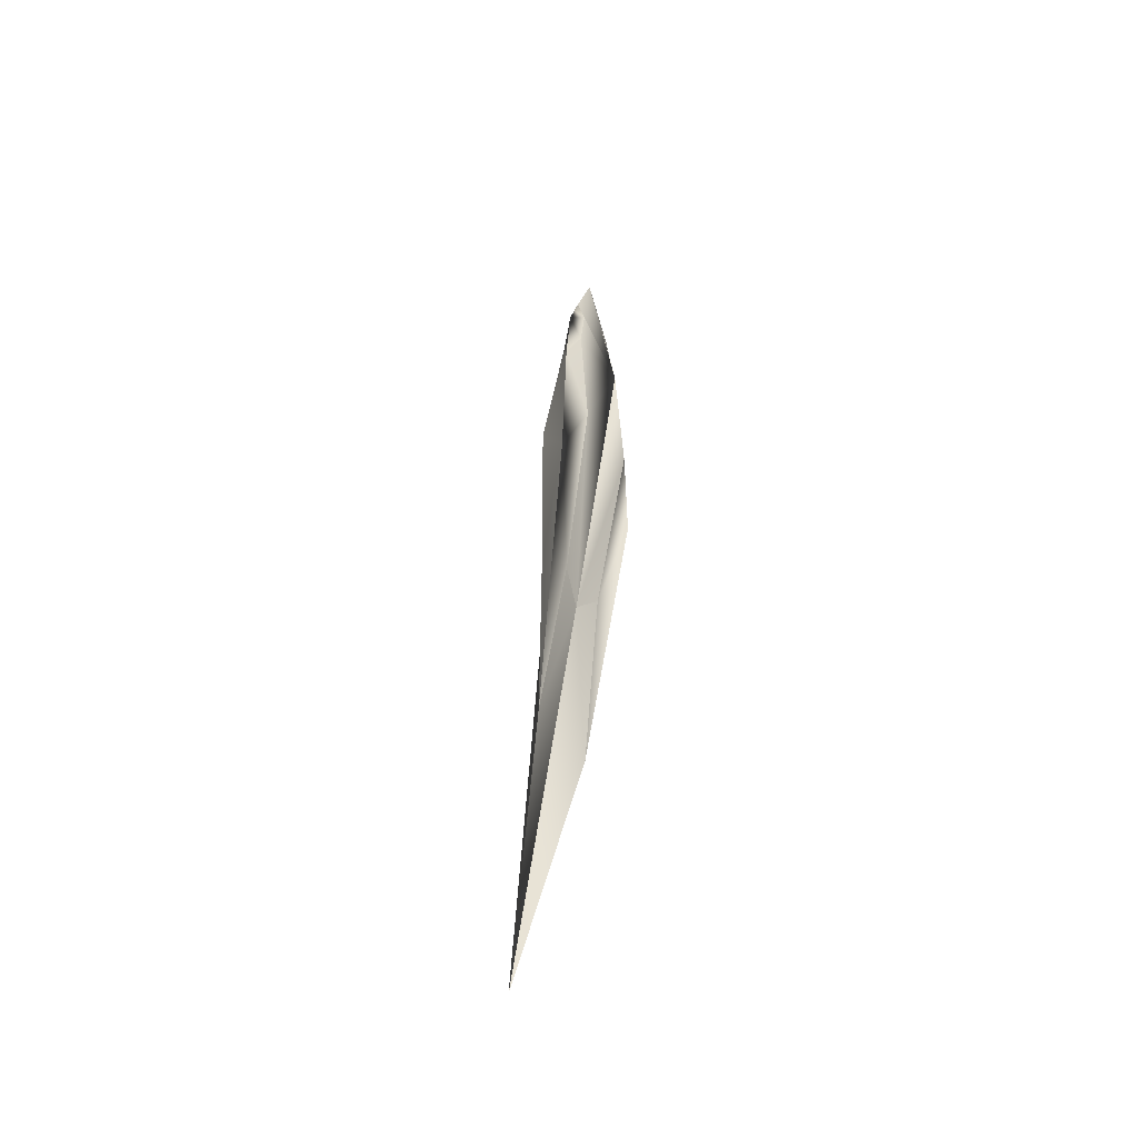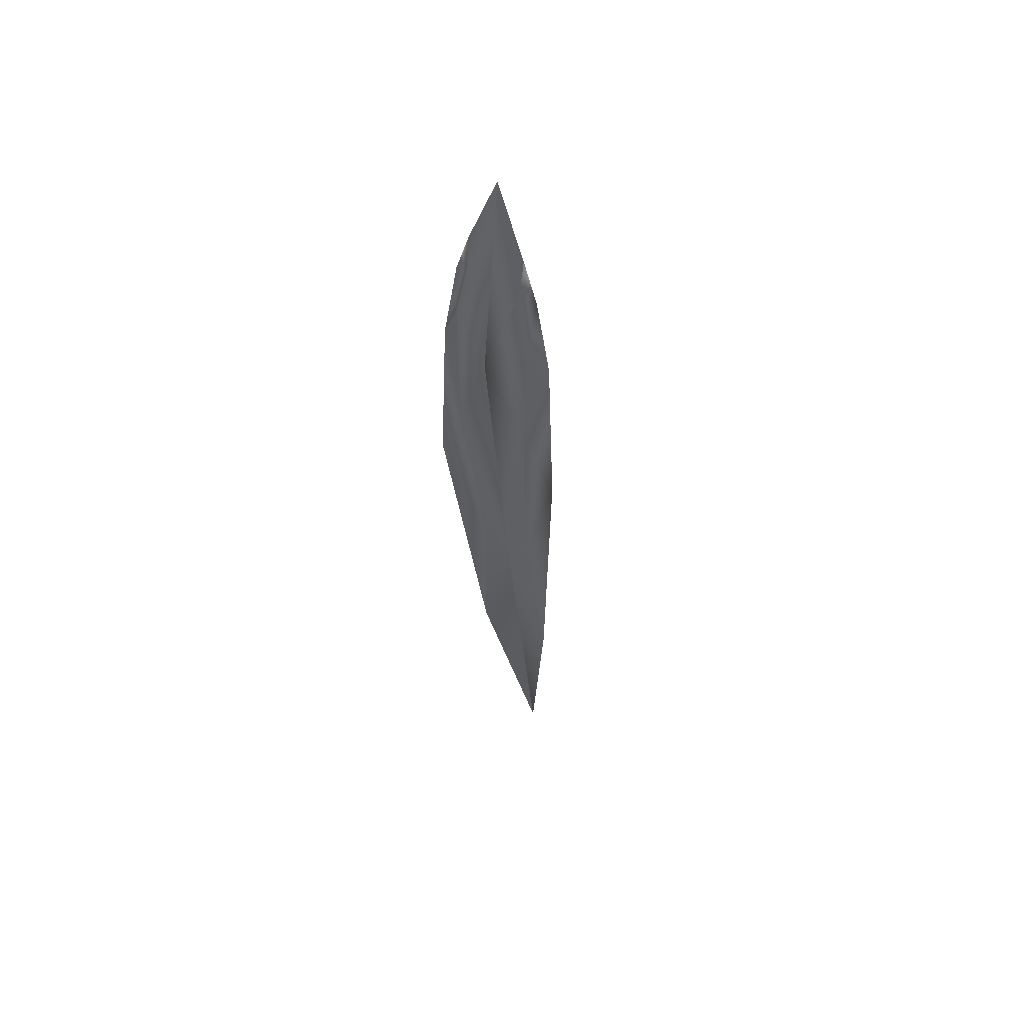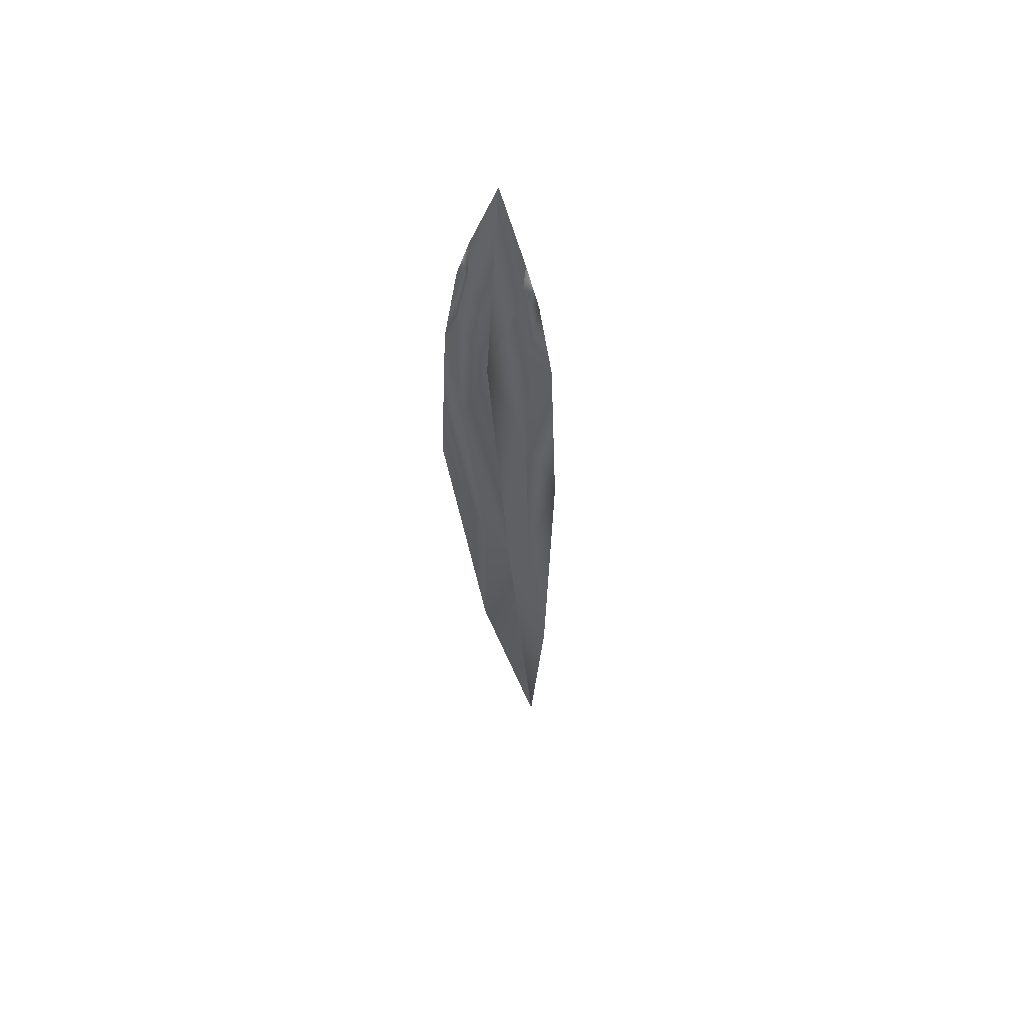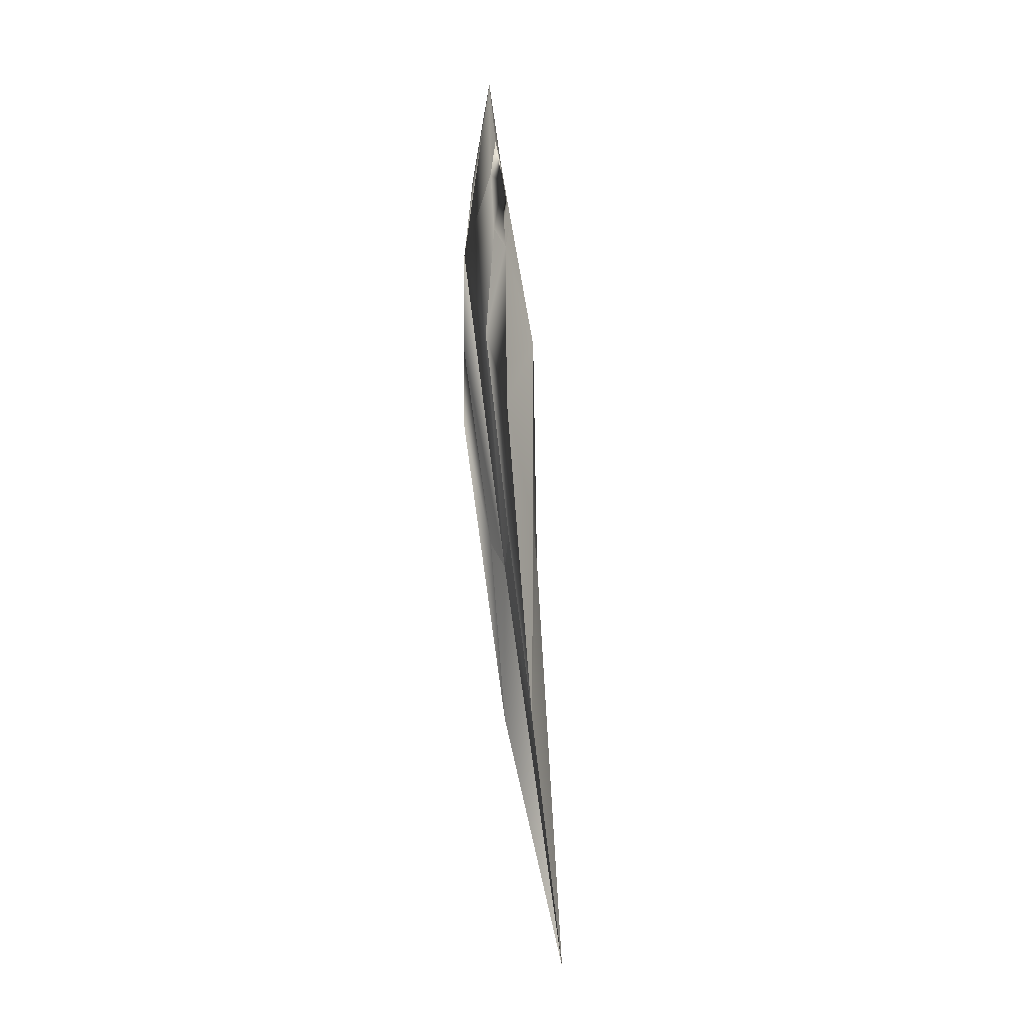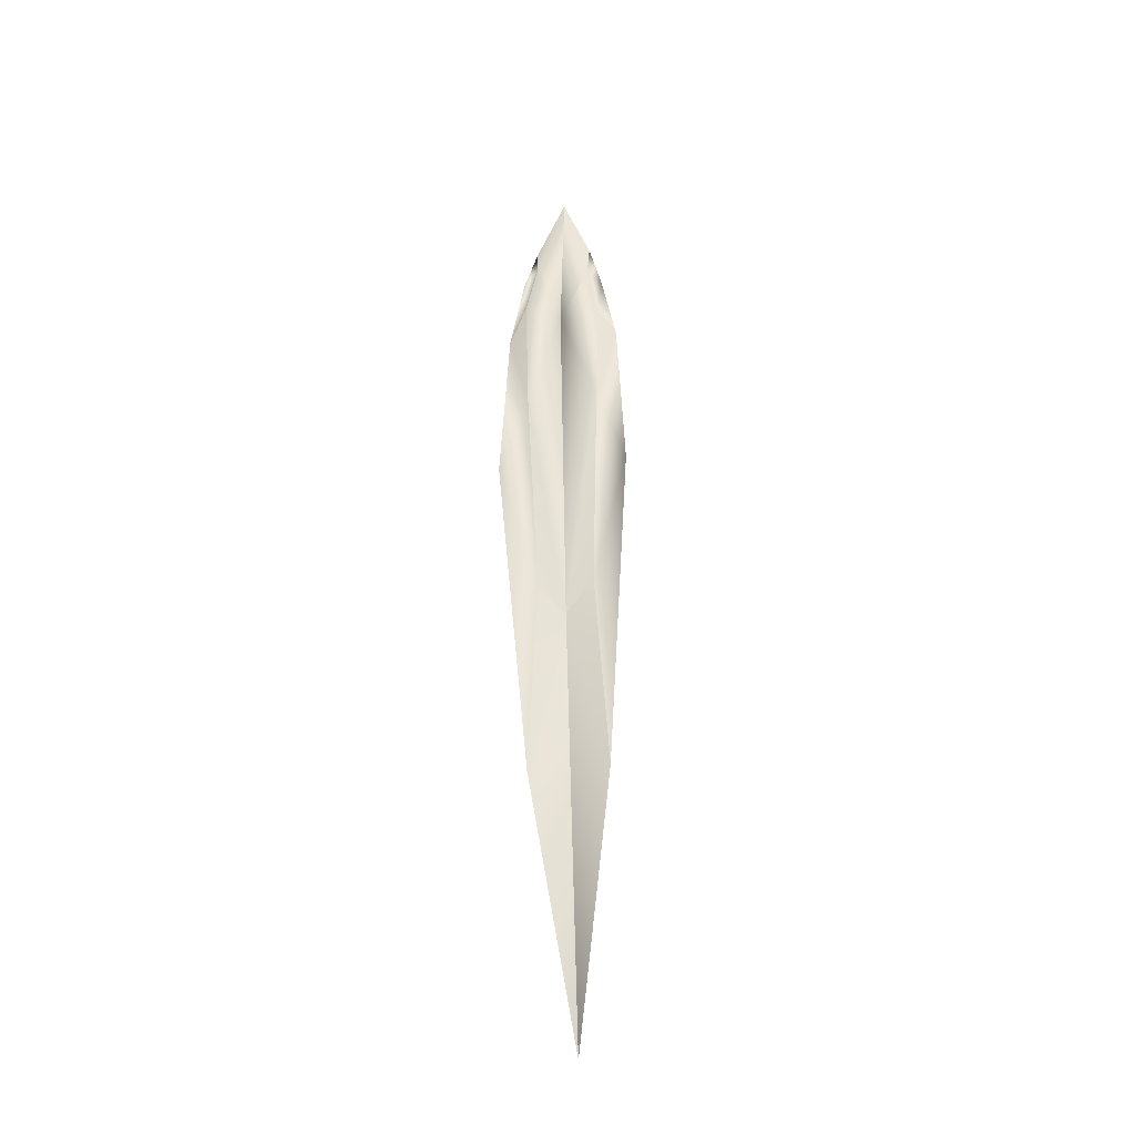
<metadata>
{"format":"obj","ext":"obj","renderer":"f3d","projection":"perspective","resolution":1024,"background":"white","views":[{"elev":-49.1,"azim":122.1,"up":"+Z"},{"elev":51.0,"azim":-150.9,"up":"+Z"},{"elev":51.8,"azim":-153.6,"up":"+Z"},{"elev":-8.5,"azim":-111.7,"up":"+Z"},{"elev":-36.8,"azim":-170.5,"up":"+Z"}]}
</metadata>
<code>
v 0 0.009493 0.008316
v 0.4096 0.579 3.77
v -0.4103 0.5728 3.77
v -0.002923 0.3721 4.977
v 0.2715 0.5546 5.406
v -0.01451 0.7359 4.876
v -0.2665 0.5545 5.358
v 0.1804 0.5613 5.685
v 0.1591 0.5111 5.493
v 0.1688 0.6083 5.492
v -0.005843 0.5488 6.165
v -0.1875 0.571 5.668
v -0.1769 0.6041 5.426
v -0.1662 0.519 5.501
v 0.1969 0.3007 3.005
v 0.2471 0.3271 1.67
v 0.2299 0.3137 4.244
v 0.000705 0.1858 2.736
v 0.2357 0.478 5.092
v 0.3569 0.5759 4.86
v 0.1688 0.4627 2.882
v 0.000331 0.4254 2.7
v 0.2132 0.6524 4.265
v 0.2419 0.6214 5.131
v -0.1795 0.4691 2.898
v -0.2471 0.3271 1.67
v -0.2382 0.6603 4.265
v -0.2438 0.6015 5.013
v -0.3615 0.5641 4.859
v -0.1846 0.2903 2.984
v -0.219 0.3017 4.228
v -0.2399 0.4774 5.096
f 4 9 11
f 11 9 8
f 4 11 14
f 14 11 12
f 1 16 18
f 18 16 15
f 9 4 19
f 19 4 17
f 1 22 16
f 16 22 21
f 24 20 23
f 20 2 23
f 1 26 22
f 22 26 25
f 13 6 28
f 28 6 27
f 1 18 26
f 26 18 30
f 3 31 29
f 29 31 32
f 9 5 8
f 8 5 10
f 6 11 10
f 10 11 8
f 6 13 11
f 11 13 12
f 13 7 12
f 12 7 14
f 16 2 15
f 15 2 17
f 4 18 17
f 17 18 15
f 2 20 17
f 17 20 19
f 20 5 19
f 19 5 9
f 6 23 22
f 22 23 21
f 23 2 21
f 21 2 16
f 23 6 24
f 24 6 10
f 10 5 24
f 24 5 20
f 26 3 25
f 25 3 27
f 6 22 27
f 27 22 25
f 28 27 29
f 27 3 29
f 29 7 28
f 28 7 13
f 4 31 18
f 18 31 30
f 31 3 30
f 30 3 26
f 31 4 32
f 32 4 14
f 14 7 32
f 32 7 29

</code>
